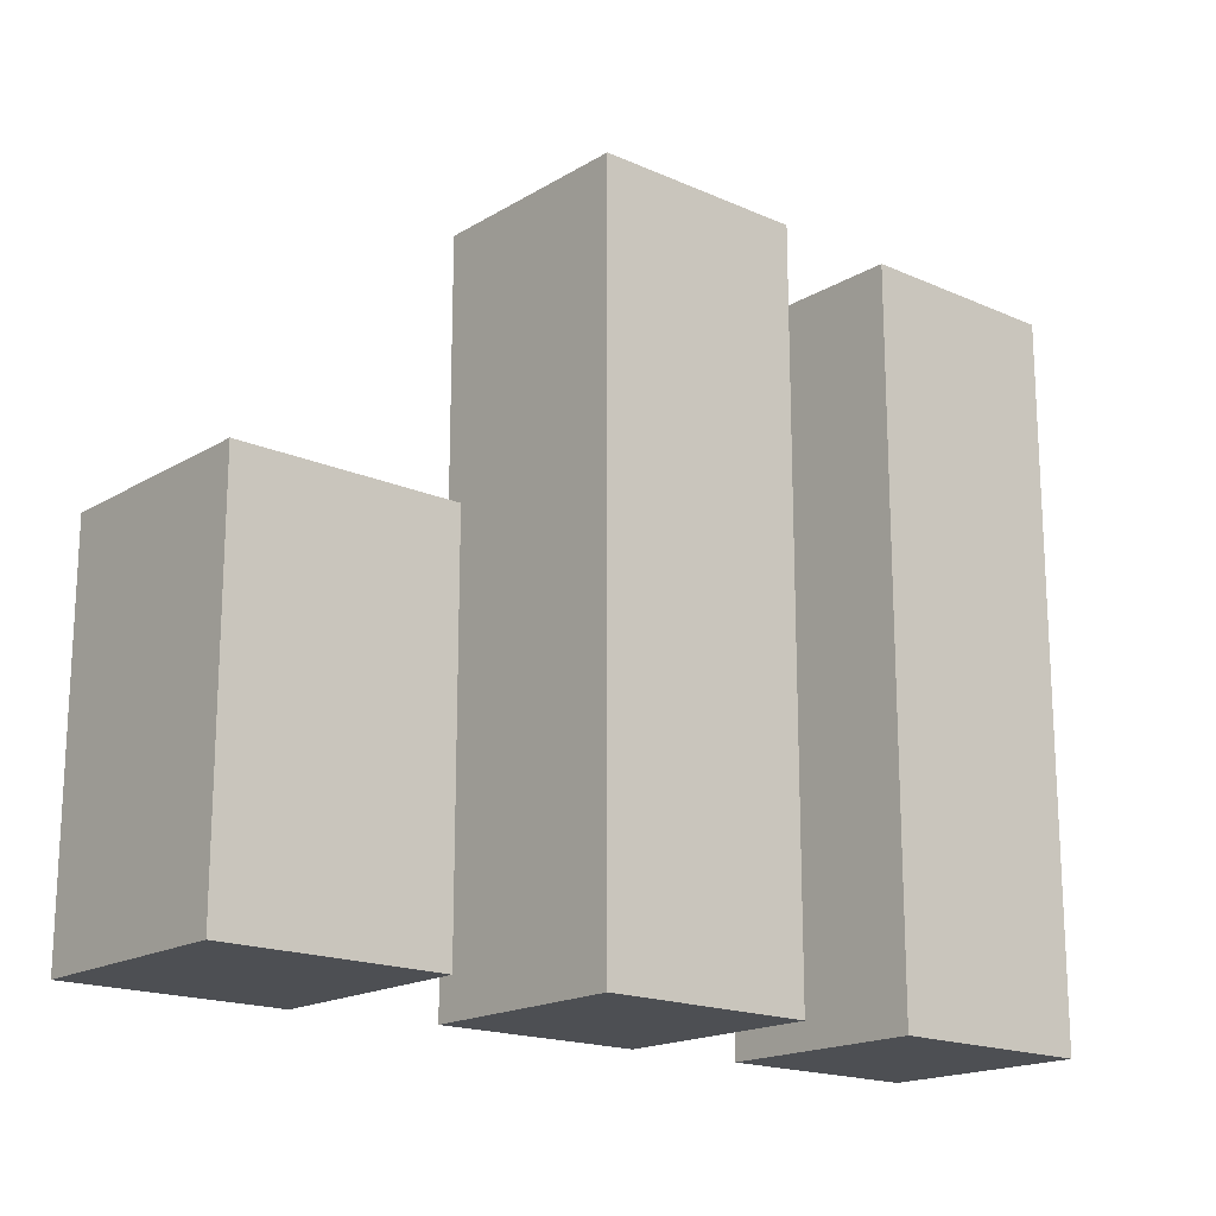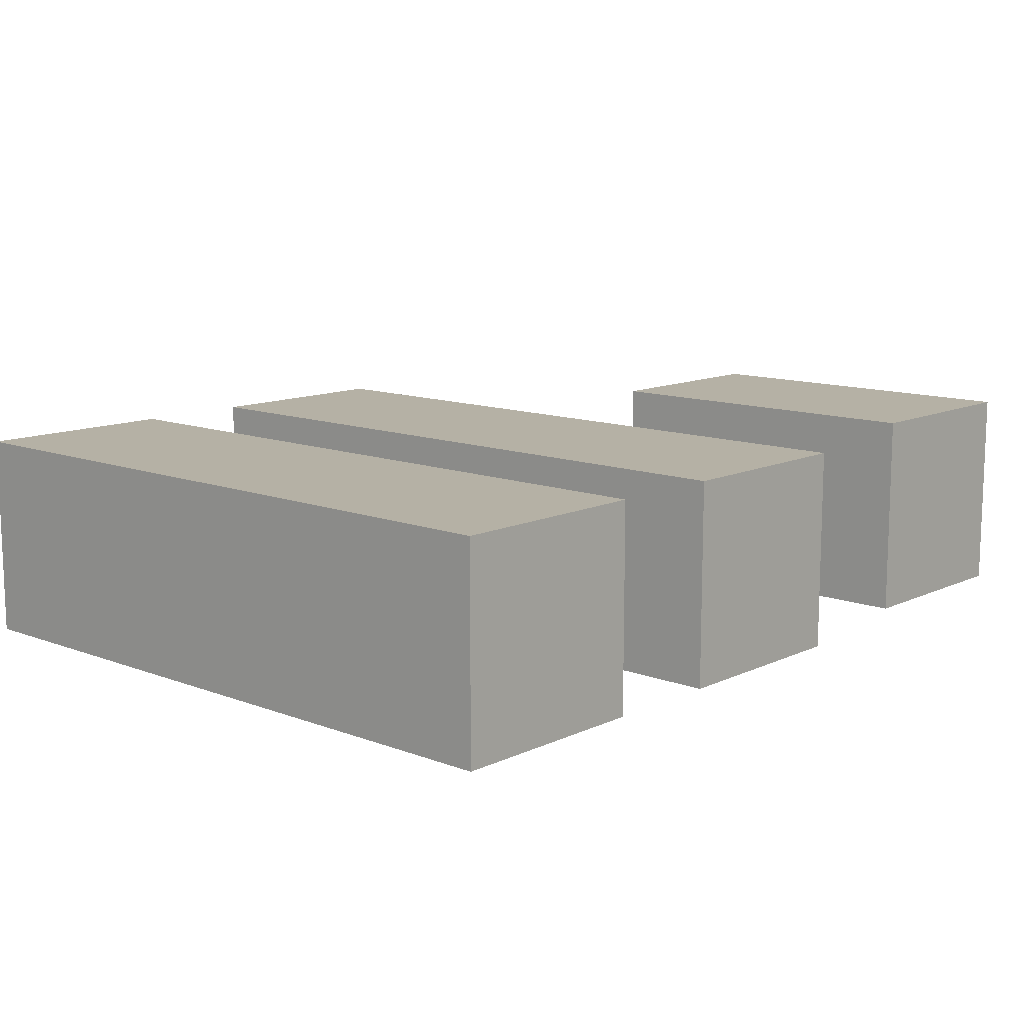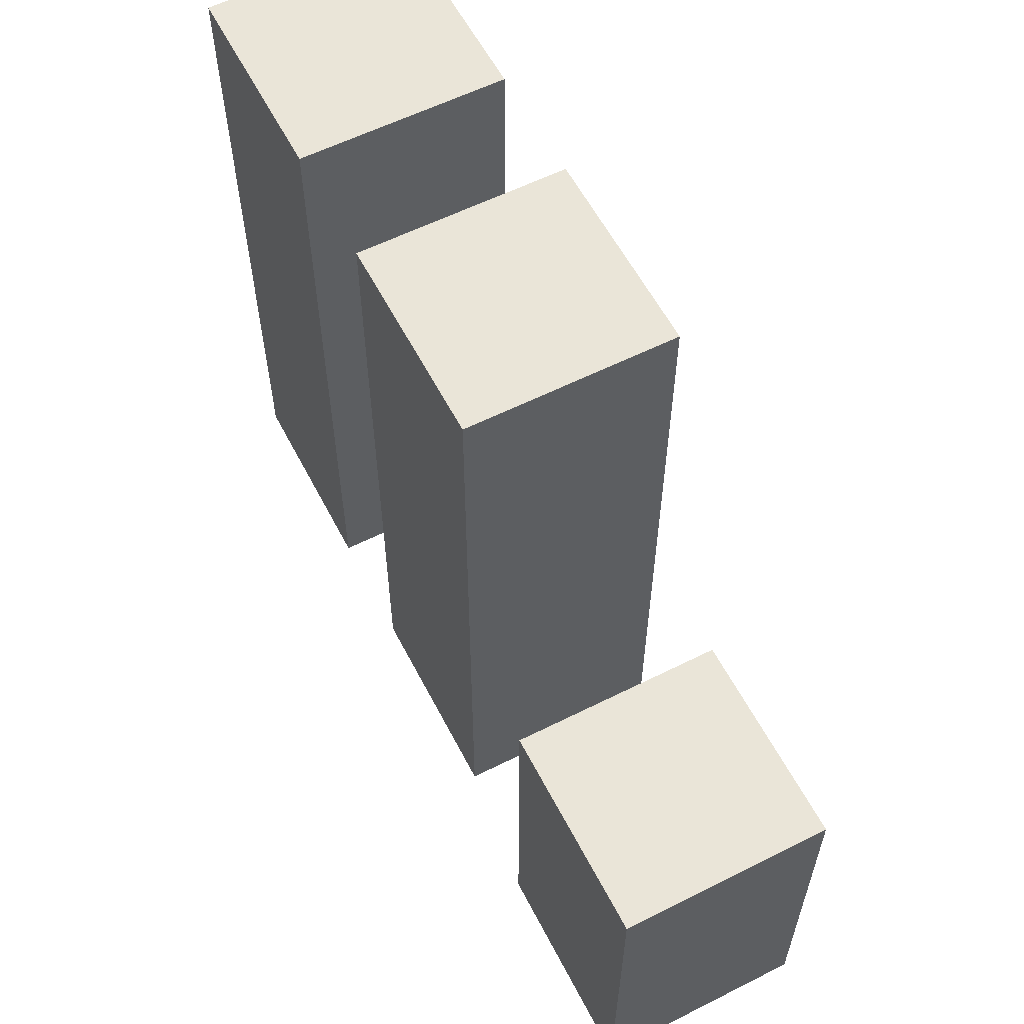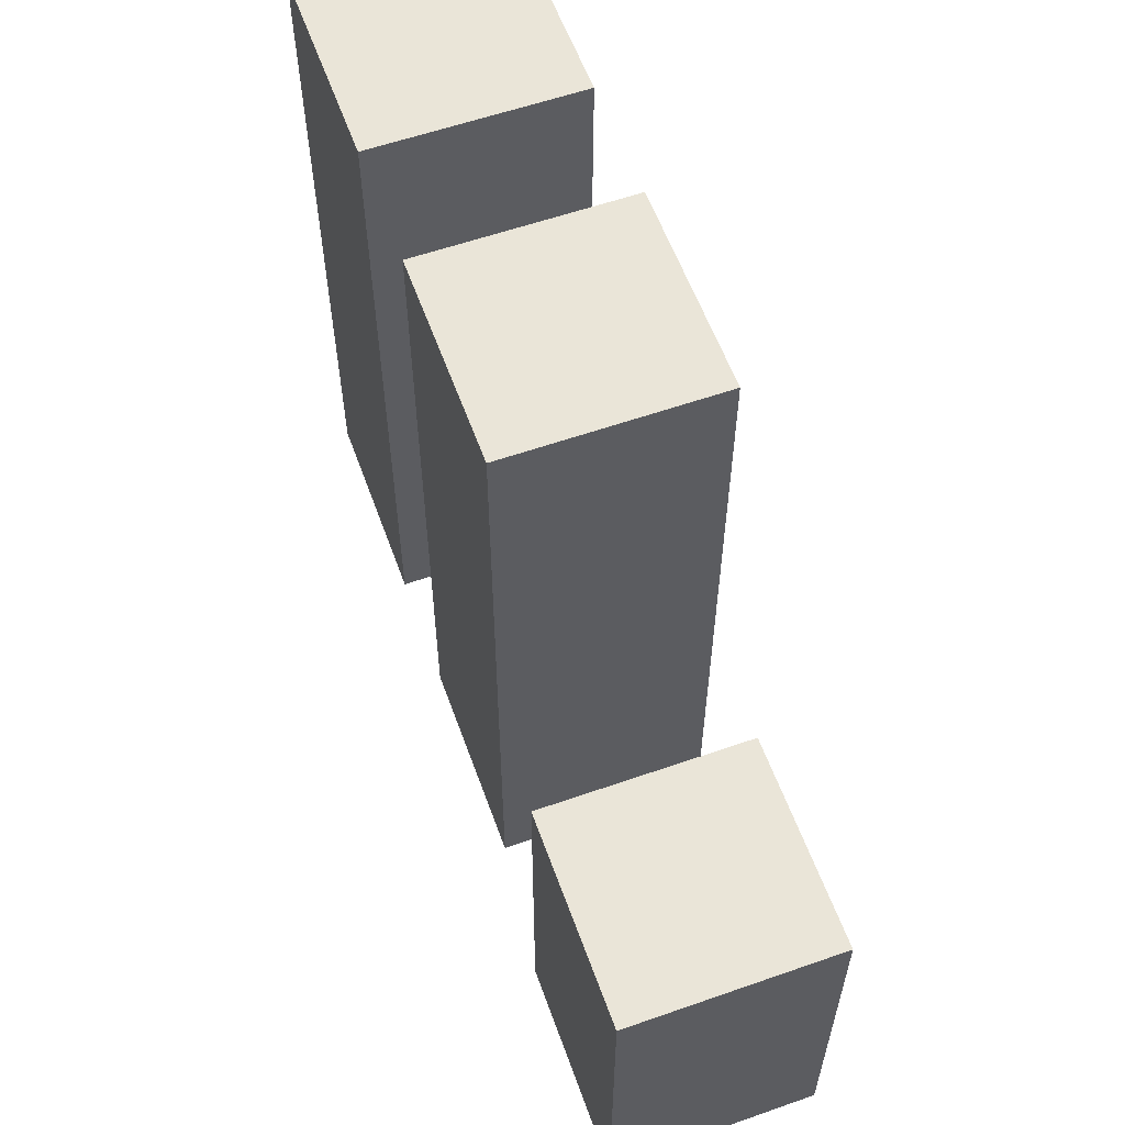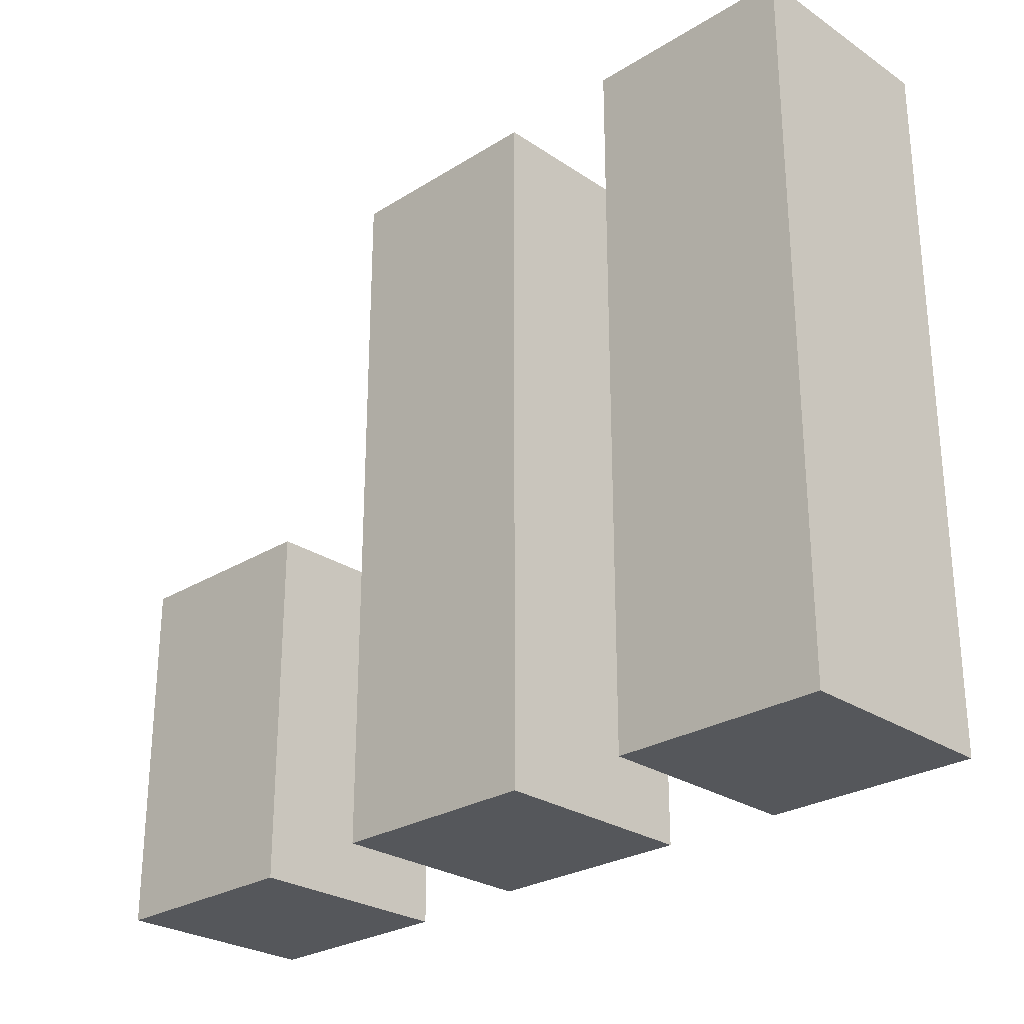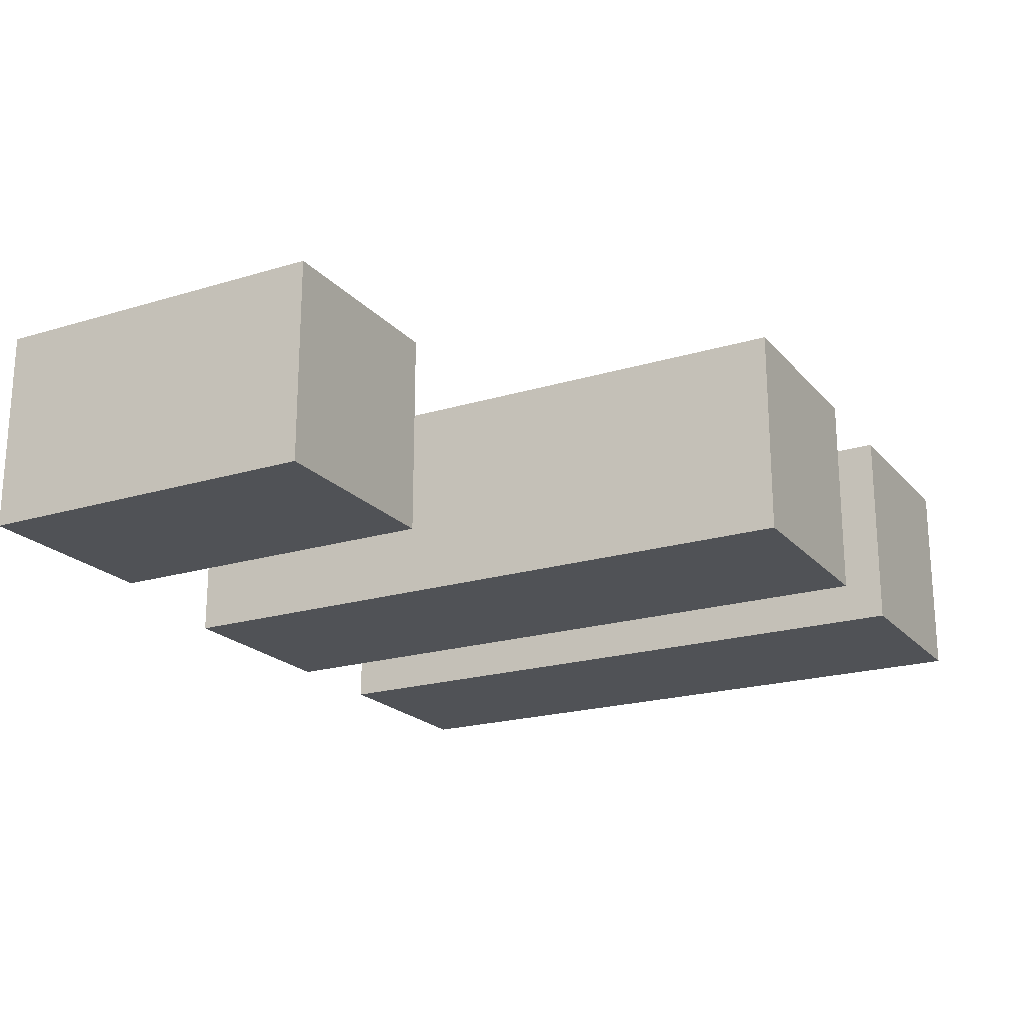
<metadata>
{"format":"obj","ext":"obj","renderer":"f3d","projection":"perspective","resolution":1024,"background":"white","views":[{"elev":-17.8,"azim":139.2,"up":"+Y"},{"elev":11.8,"azim":-47.9,"up":"+Z"},{"elev":58.9,"azim":62.7,"up":"+Y"},{"elev":58.7,"azim":70.2,"up":"+Y"},{"elev":-26.8,"azim":-136.0,"up":"+Y"},{"elev":-20.6,"azim":118.8,"up":"+Z"}]}
</metadata>
<code>
v  -43.14 0 -20
v  -43.14 0 20
v  -83.14 0 20
v  -83.14 0 -20
v  -43.14 134.3 -20
v  -83.14 134.3 -20
v  -83.14 134.3 20
v  -43.14 134.3 20
g File1
f 1 2 3 4
f 5 6 7 8
f 8 7 3 2
f 5 8 2 1
f 6 5 1 4
f 7 6 4 3
v  20 0 -20
v  20 0 20
v  -20 0 20
v  -20 0 -20
v  20 134.3 -20
v  -20 134.3 -20
v  -20 134.3 20
v  20 134.3 20
g File2
f 9 10 11 12
f 13 14 15 16
f 16 15 11 10
f 13 16 10 9
f 14 13 9 12
f 15 14 12 11
v  85.81 0 -17.08
v  85.81 0 22.92
v  45.81 0 22.92
v  45.81 0 -17.08
v  85.81 69.46 -17.08
v  45.81 69.46 -17.08
v  45.81 69.46 22.92
v  85.81 69.46 22.92
g File3
f 17 18 19 20
f 21 22 23 24
f 24 23 19 18
f 21 24 18 17
f 22 21 17 20
f 23 22 20 19

</code>
